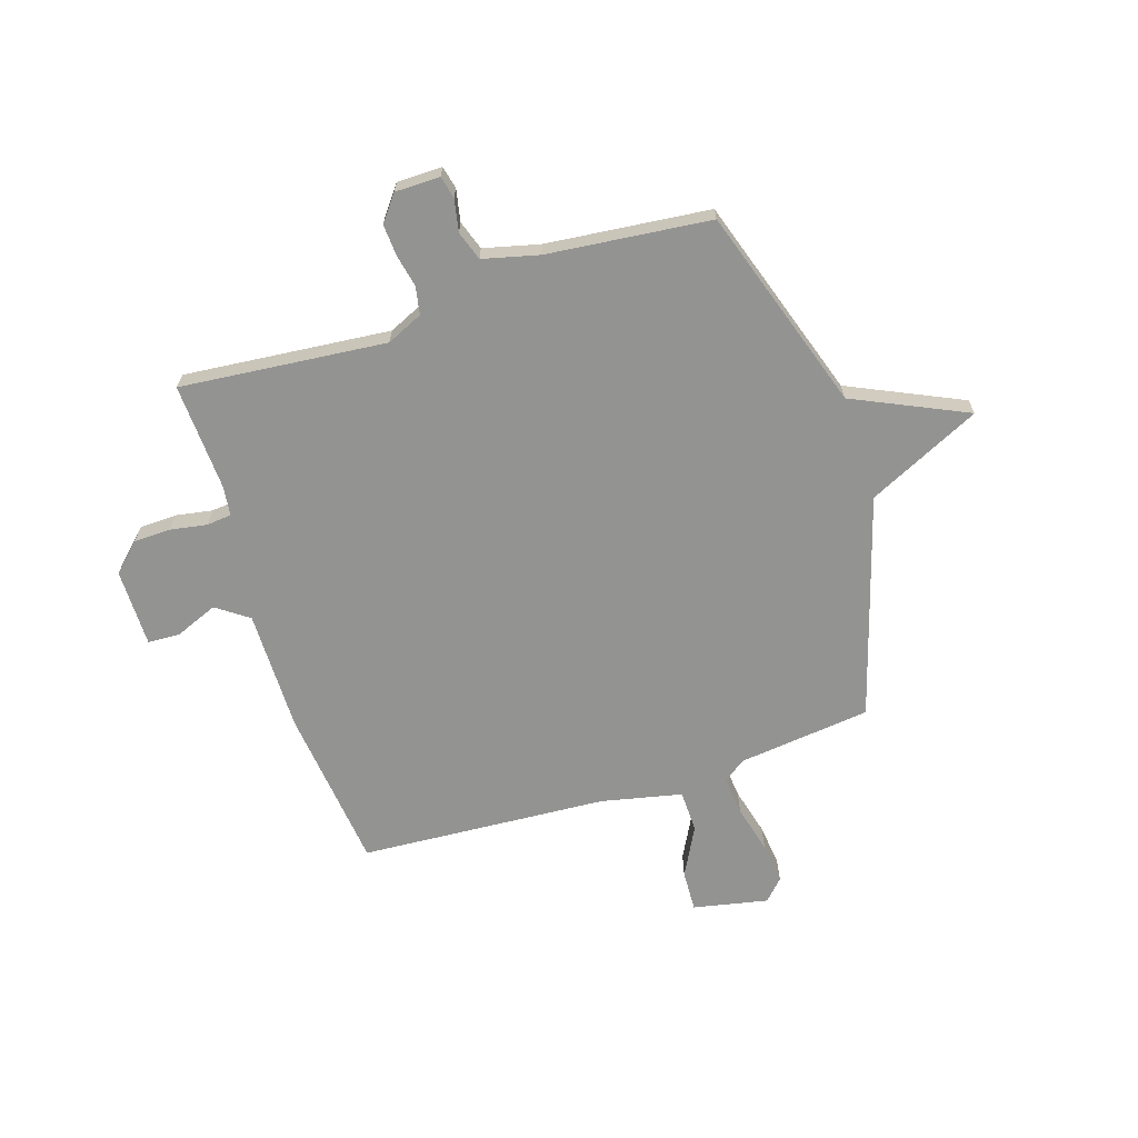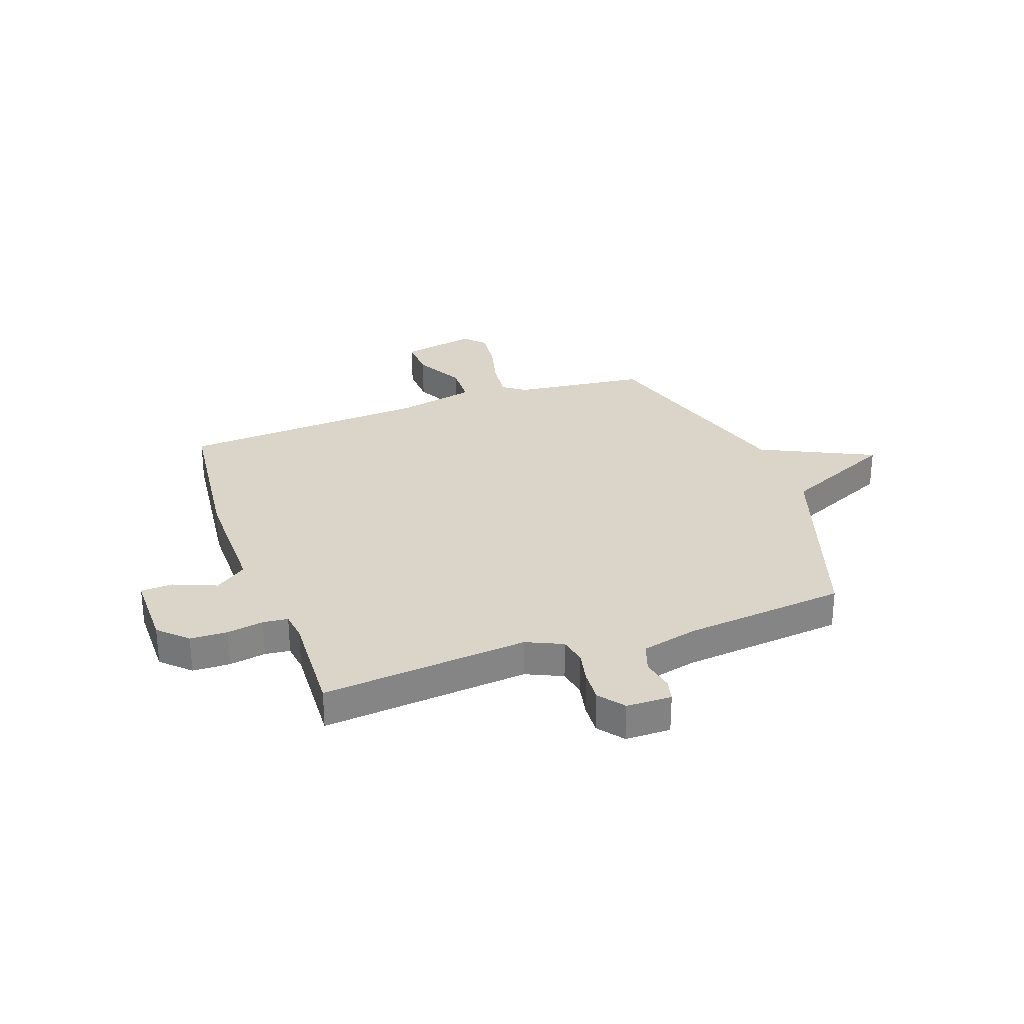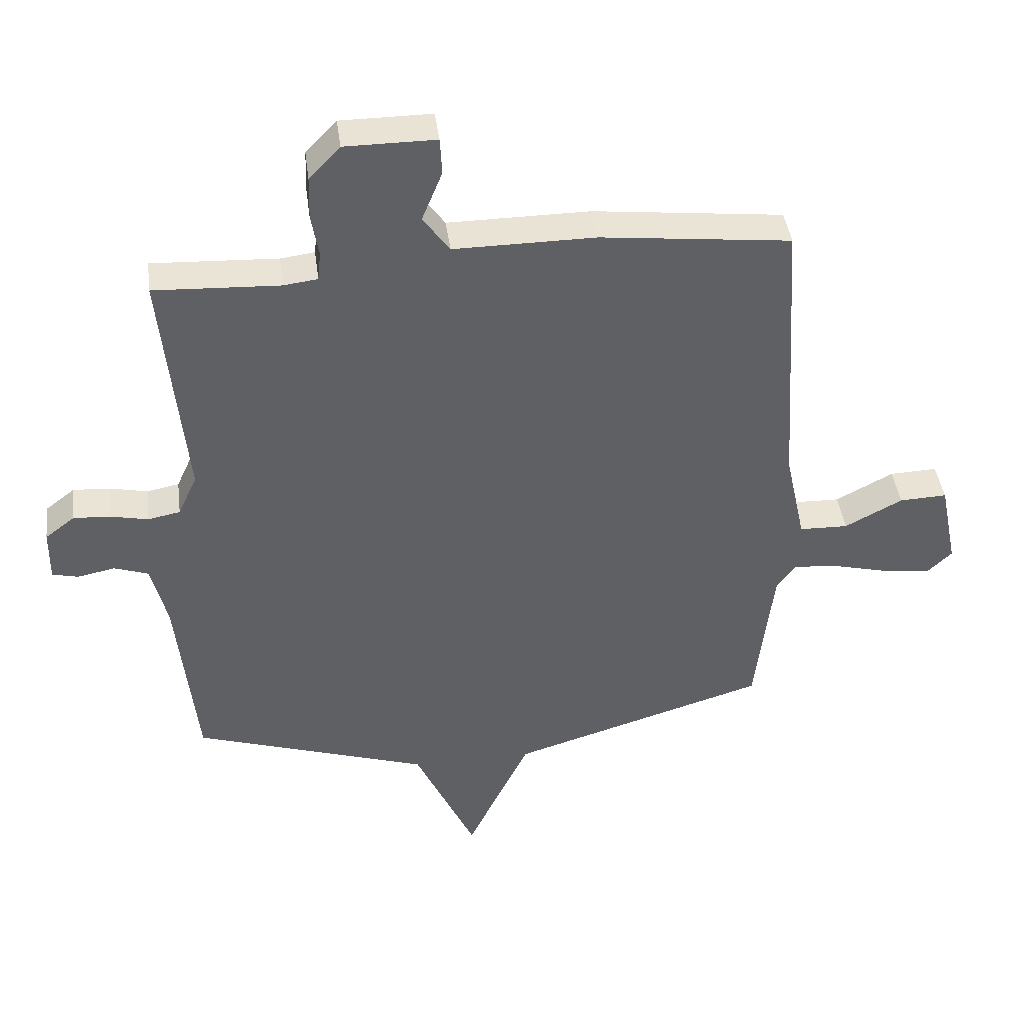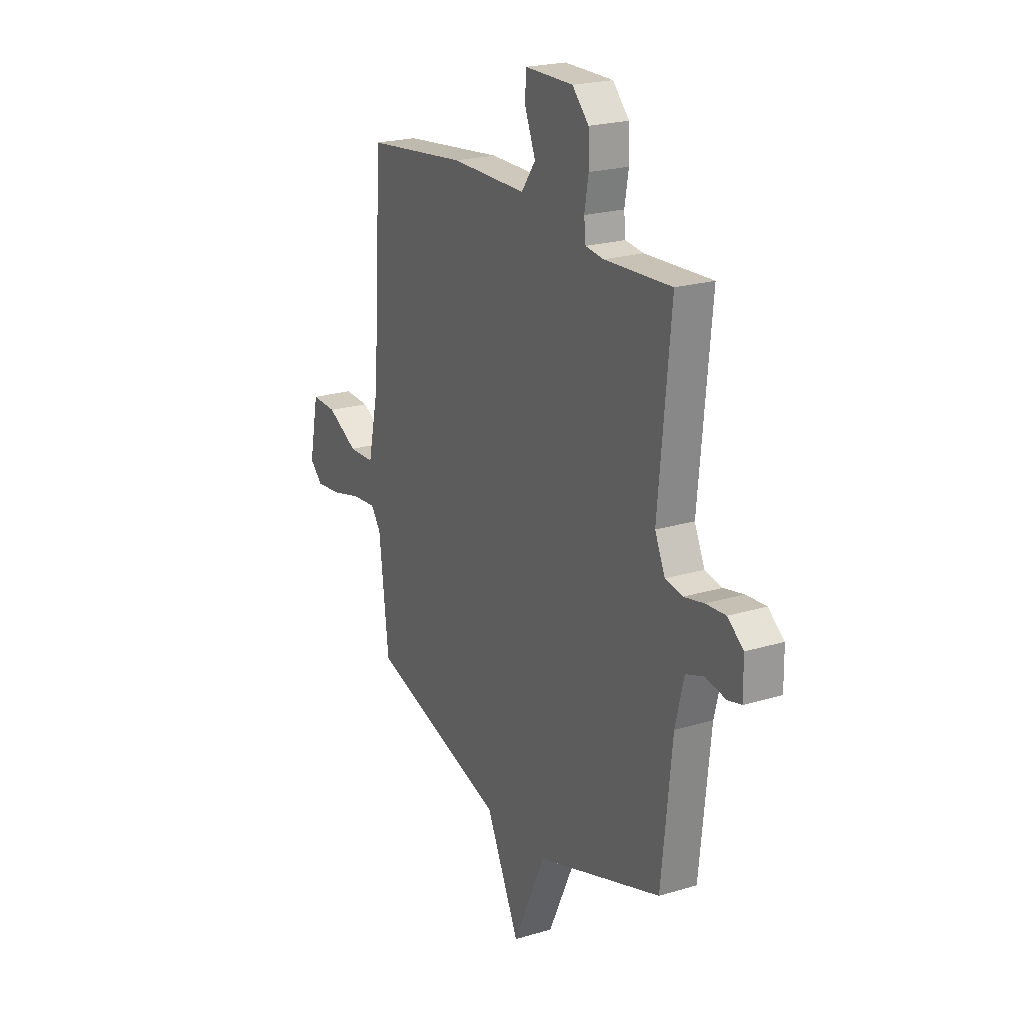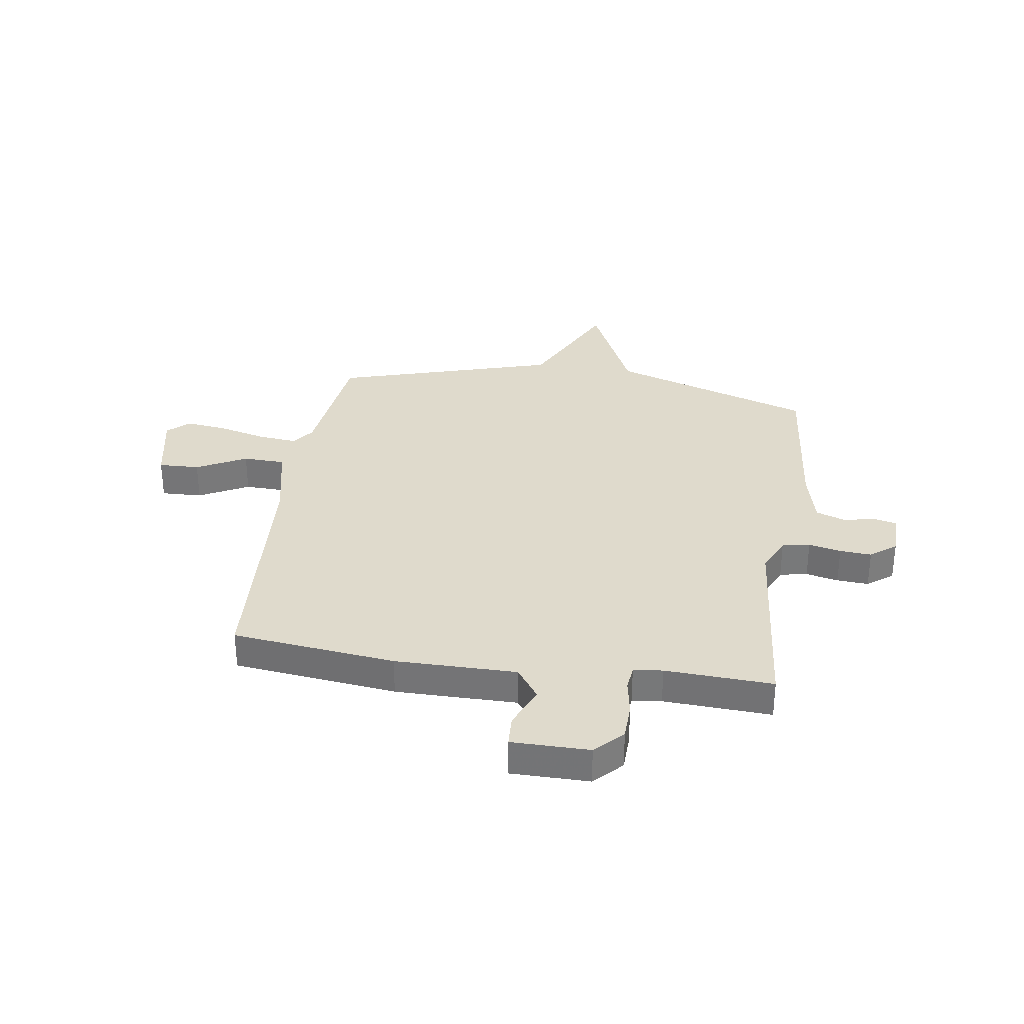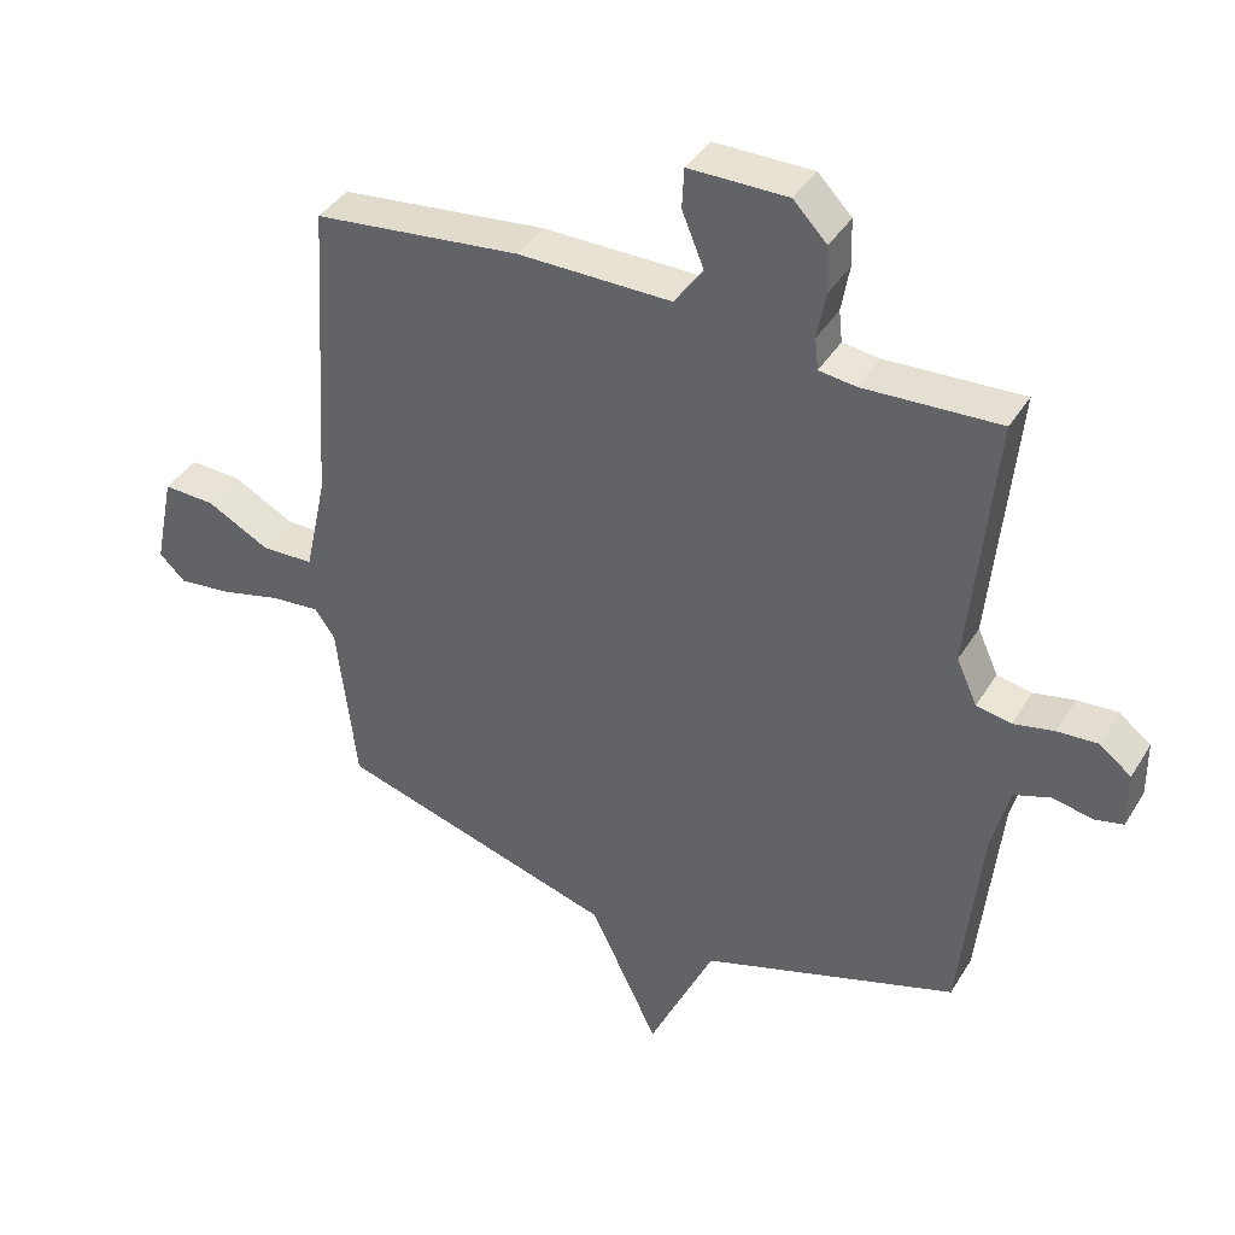
<metadata>
{"format":"obj","ext":"obj","renderer":"f3d","projection":"perspective","resolution":1024,"background":"white","views":[{"elev":-66.6,"azim":107.8,"up":"+Y"},{"elev":29.1,"azim":70.4,"up":"+Y"},{"elev":42.1,"azim":172.6,"up":"+Z"},{"elev":21.8,"azim":62.1,"up":"+Z"},{"elev":32.5,"azim":8.6,"up":"+Y"},{"elev":39.7,"azim":28.6,"up":"+Z"}]}
</metadata>
<code>
v 0.5 0.07 -0.5
v 0.117 0.07 -0.626
v 0.019 0.07 -0.839
v -0.083 0.07 -0.626
v -0.5 0.07 -0.5
v -0.529 0.07 -0.25
v -0.559 0.07 -0.208
v -0.633 0.07 -0.215
v -0.723 0.07 -0.238
v -0.802 0.07 -0.247
v -0.841 0.07 -0.21
v -0.812 0.07 -0.069
v -0.735 0.07 -0.072
v -0.642 0.07 -0.121
v -0.563 0.07 -0.119
v -0.53 0.07 0.032
v -0.5 0.07 0.5
v -0.192 0.07 0.535
v 0.037 0.07 0.534
v 0.08 0.07 0.594
v 0.047 0.07 0.675
v 0.05 0.07 0.735
v 0.197 0.07 0.735
v 0.247 0.07 0.683
v 0.249 0.07 0.613
v 0.237 0.07 0.544
v 0.242 0.07 0.497
v 0.297 0.07 0.49
v 0.5 0.07 0.5
v 0.463 0.07 0.112
v 0.494 0.07 0.044
v 0.546 0.07 0.034
v 0.607 0.07 0.047
v 0.667 0.07 0.051
v 0.715 0.07 0.014
v 0.716 0.07 -0.071
v 0.674 0.07 -0.081
v 0.613 0.07 -0.069
v 0.558 0.07 -0.088
v 0.532 0.07 -0.193
v 0.5 0 -0.5
v 0.117 0 -0.626
v 0.019 0 -0.839
v -0.083 0 -0.626
v -0.5 0 -0.5
v -0.529 0 -0.25
v -0.559 0 -0.208
v -0.633 0 -0.215
v -0.723 0 -0.238
v -0.802 0 -0.247
v -0.841 0 -0.21
v -0.812 0 -0.069
v -0.735 0 -0.072
v -0.642 0 -0.121
v -0.563 0 -0.119
v -0.53 0 0.032
v -0.5 0 0.5
v -0.192 0 0.535
v 0.037 0 0.534
v 0.08 0 0.594
v 0.047 0 0.675
v 0.05 0 0.735
v 0.197 0 0.735
v 0.247 0 0.683
v 0.249 0 0.613
v 0.237 0 0.544
v 0.242 0 0.497
v 0.297 0 0.49
v 0.5 0 0.5
v 0.463 0 0.112
v 0.494 0 0.044
v 0.546 0 0.034
v 0.607 0 0.047
v 0.667 0 0.051
v 0.715 0 0.014
v 0.716 0 -0.071
v 0.674 0 -0.081
v 0.613 0 -0.069
v 0.558 0 -0.088
v 0.532 0 -0.193
f 36 37 38
f 35 36 38
f 34 35 38
f 33 34 38
f 32 33 38
f 31 32 38 39
f 28 29 30
f 27 28 30
f 27 30 31
f 24 25 26
f 23 24 26
f 22 23 26
f 21 22 26
f 20 21 26
f 19 20 26 27
f 31 39 40
f 27 31 40
f 19 27 40
f 18 19 40
f 17 18 40
f 16 17 40
f 12 13 14
f 11 12 14
f 10 11 14
f 9 10 14
f 8 9 14
f 7 8 14 15
f 4 5 6
f 40 1 2
f 16 40 2
f 15 16 2
f 7 15 2
f 6 7 2
f 4 6 2
f 2 3 4
f 78 77 76
f 78 76 75
f 78 75 74
f 78 74 73
f 78 73 72
f 79 78 72 71
f 70 69 68
f 70 68 67
f 71 70 67
f 66 65 64
f 66 64 63
f 66 63 62
f 66 62 61
f 66 61 60
f 67 66 60 59
f 80 79 71
f 80 71 67
f 80 67 59
f 80 59 58
f 80 58 57
f 80 57 56
f 54 53 52
f 54 52 51
f 54 51 50
f 54 50 49
f 54 49 48
f 55 54 48 47
f 46 45 44
f 42 41 80
f 42 80 56
f 42 56 55
f 42 55 47
f 42 47 46
f 42 46 44
f 44 43 42
f 1 41 42 2
f 2 42 43 3
f 3 43 44 4
f 4 44 45 5
f 5 45 46 6
f 6 46 47 7
f 7 47 48 8
f 8 48 49 9
f 9 49 50 10
f 10 50 51 11
f 11 51 52 12
f 12 52 53 13
f 13 53 54 14
f 14 54 55 15
f 15 55 56 16
f 16 56 57 17
f 17 57 58 18
f 18 58 59 19
f 19 59 60 20
f 20 60 61 21
f 21 61 62 22
f 22 62 63 23
f 23 63 64 24
f 24 64 65 25
f 25 65 66 26
f 26 66 67 27
f 27 67 68 28
f 28 68 69 29
f 29 69 70 30
f 30 70 71 31
f 31 71 72 32
f 32 72 73 33
f 33 73 74 34
f 34 74 75 35
f 35 75 76 36
f 36 76 77 37
f 37 77 78 38
f 38 78 79 39
f 39 79 80 40
f 40 80 41 1

</code>
